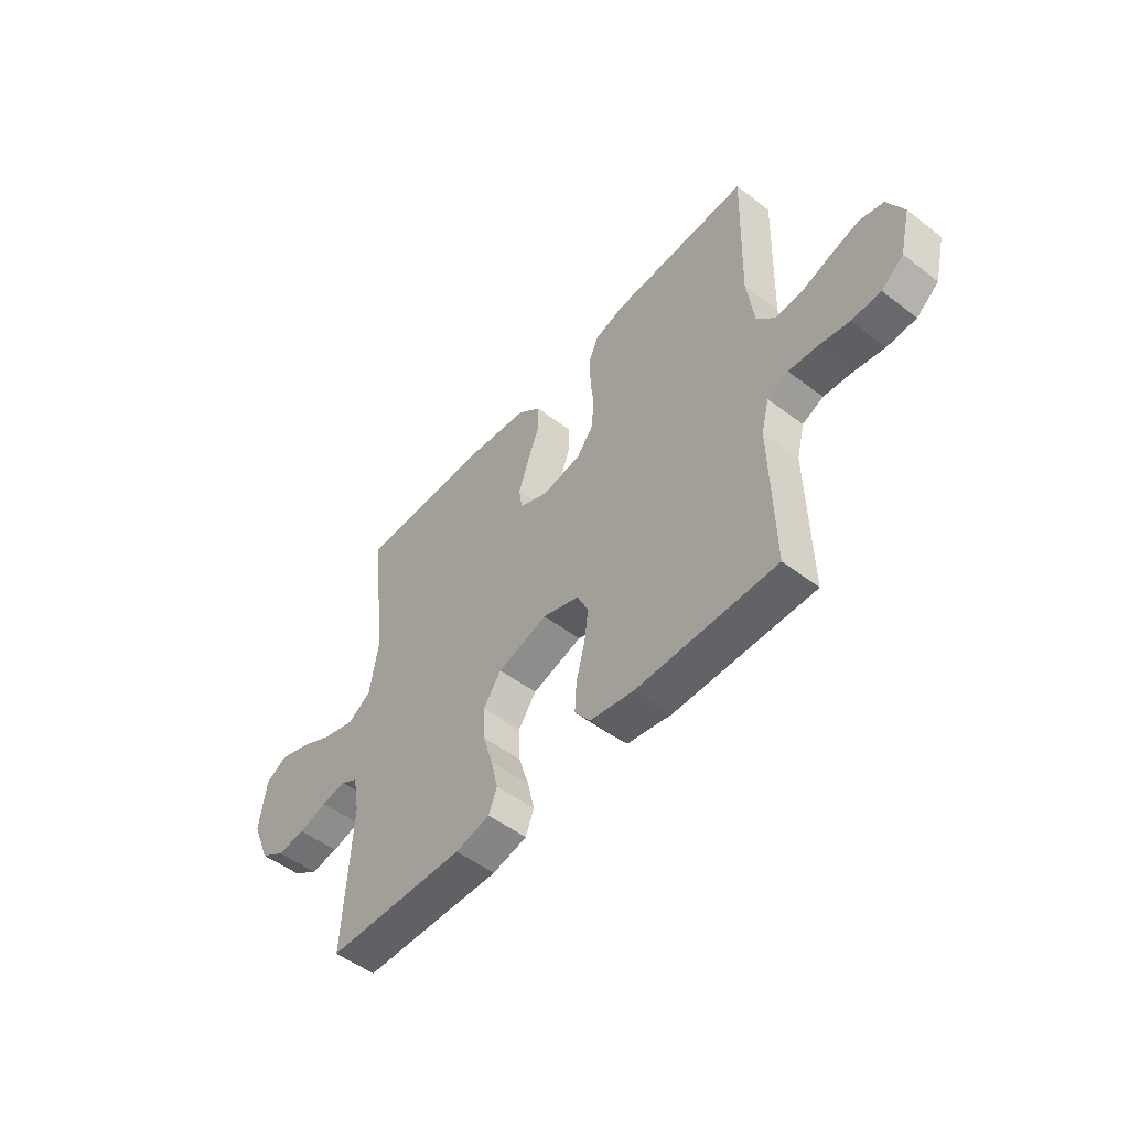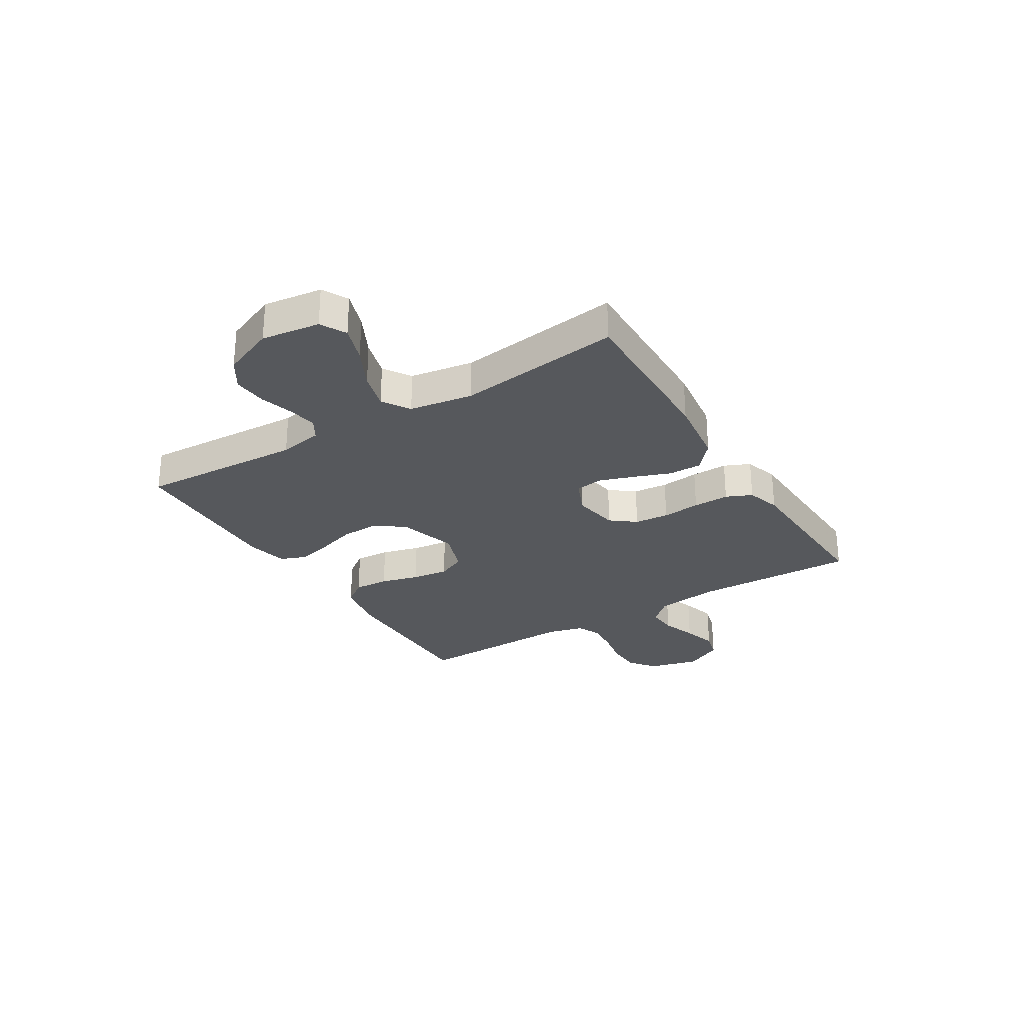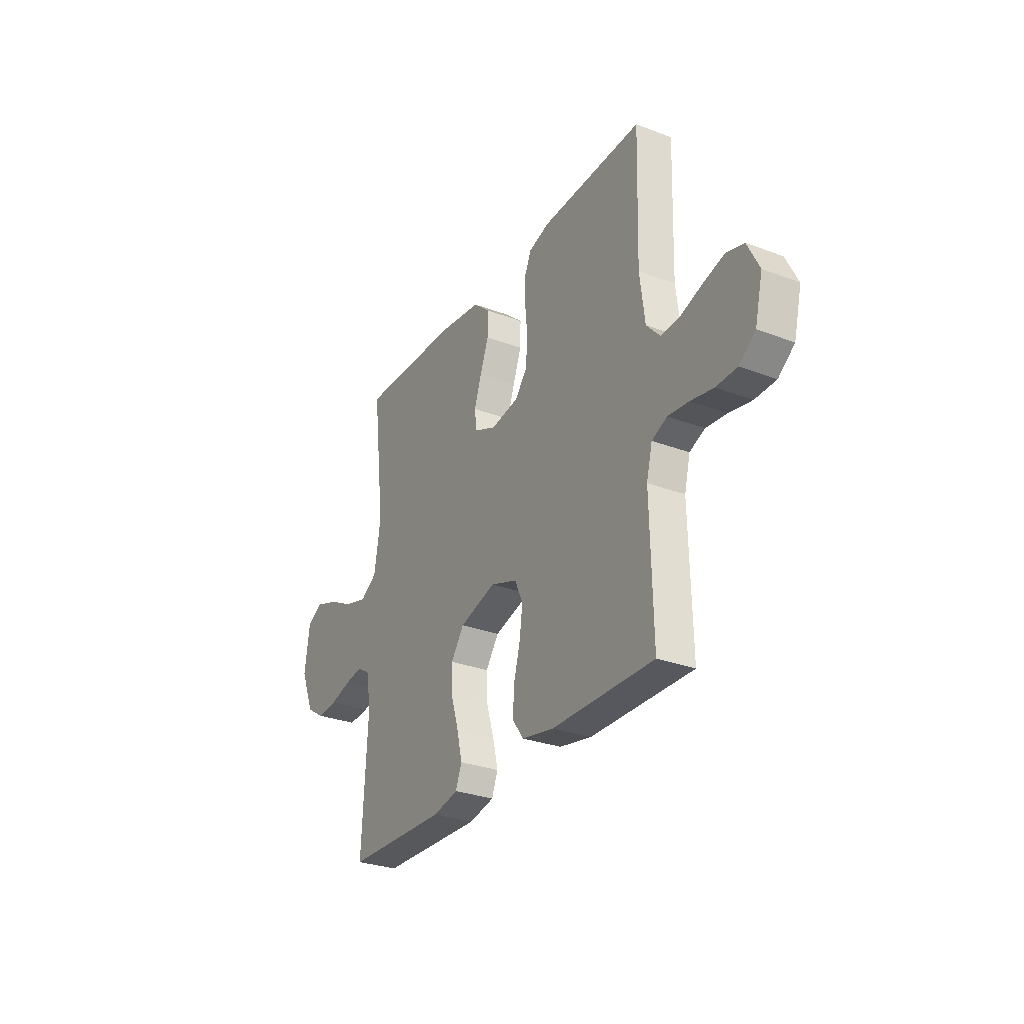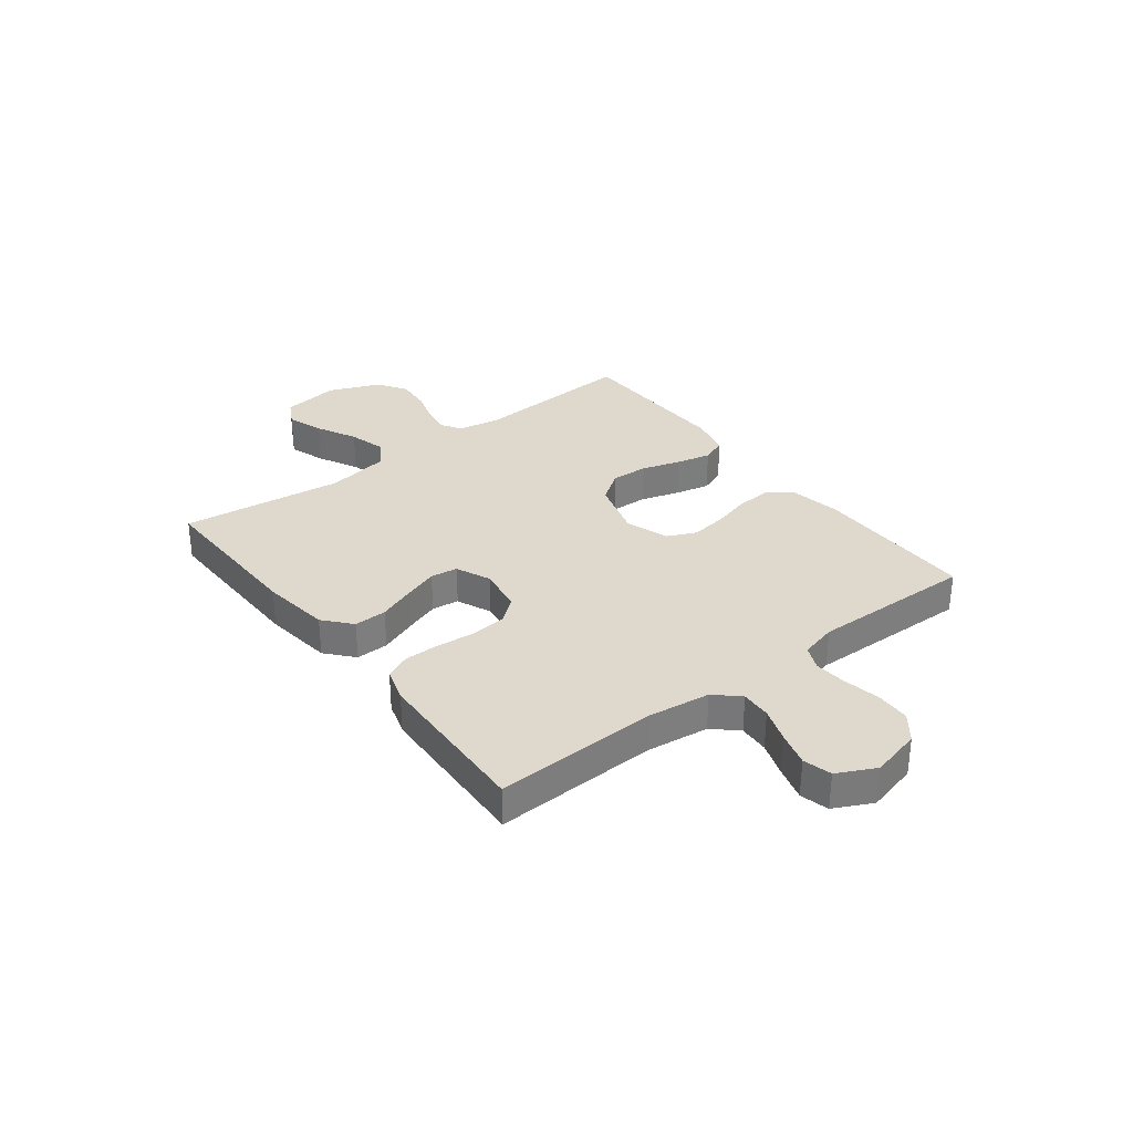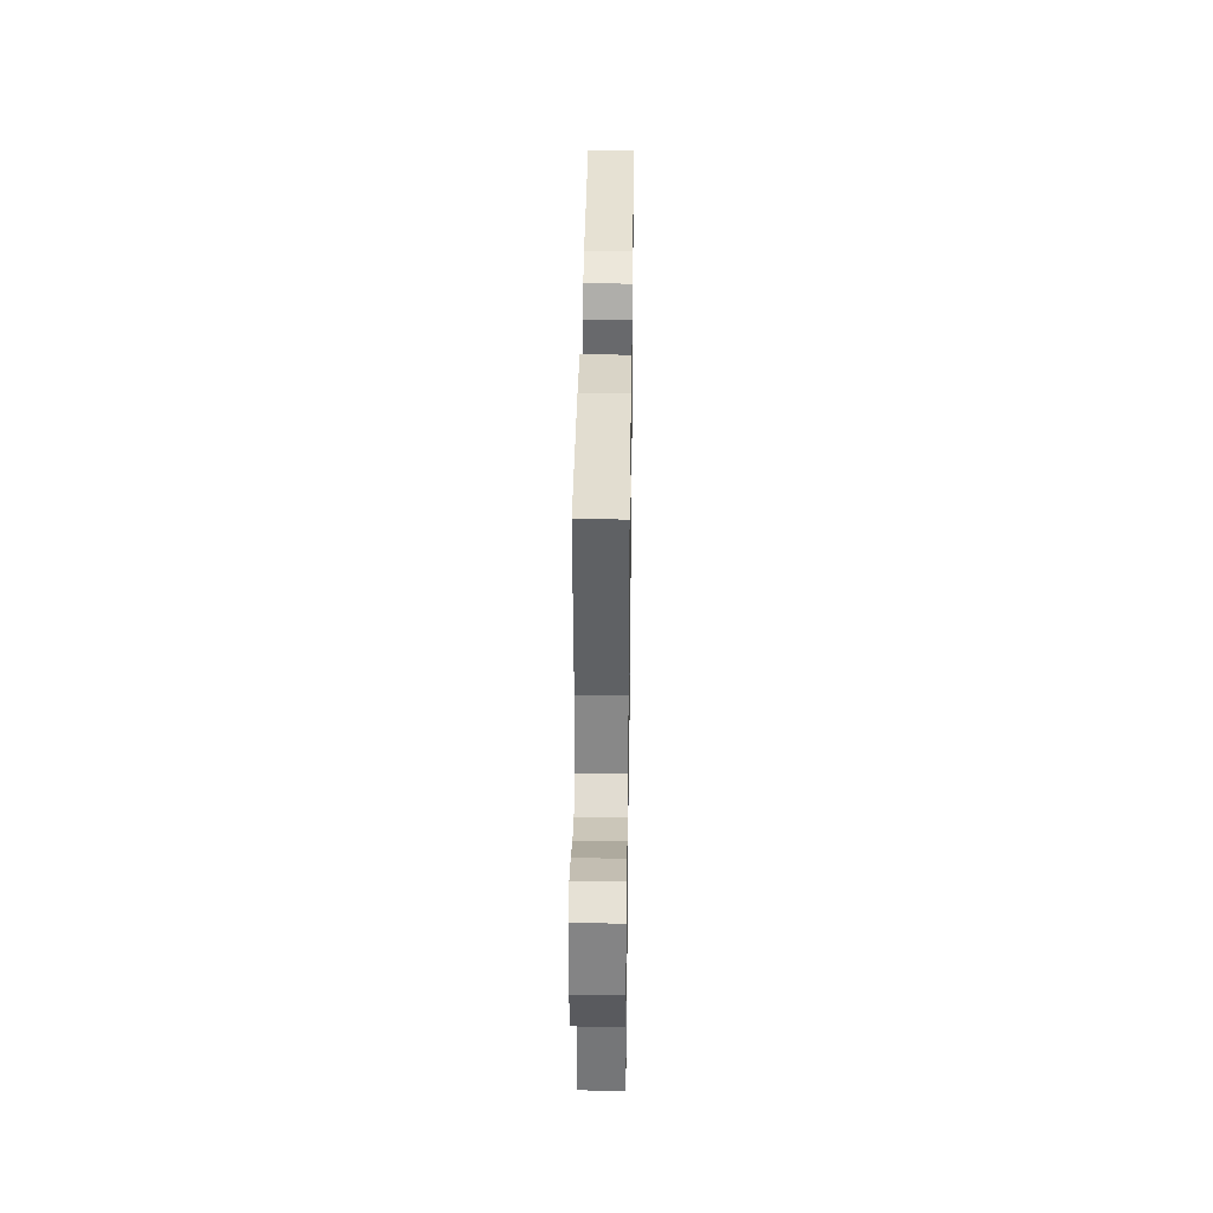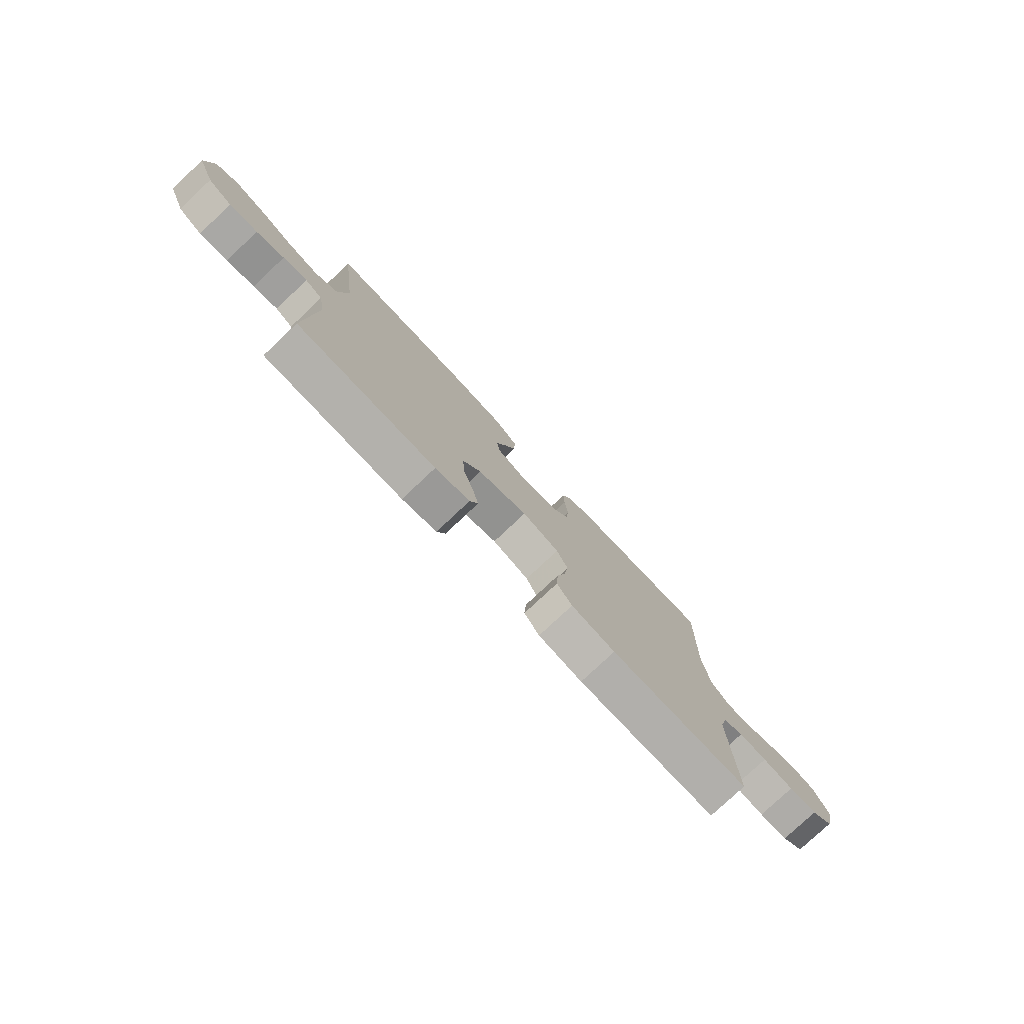
<metadata>
{"format":"obj","ext":"obj","renderer":"f3d","projection":"perspective","resolution":1024,"background":"white","views":[{"elev":-51.3,"azim":50.4,"up":"+Z"},{"elev":-28.0,"azim":-58.3,"up":"+Y"},{"elev":-29.2,"azim":60.7,"up":"+Z"},{"elev":32.2,"azim":52.5,"up":"+Y"},{"elev":36.4,"azim":-89.2,"up":"+Z"},{"elev":-78.1,"azim":-46.7,"up":"+Z"}]}
</metadata>
<code>
v -0.5 0.07 -0.5
v -0.483 0.07 -0.2
v -0.497 0.07 -0.12
v -0.535 0.07 -0.097
v -0.588 0.07 -0.106
v -0.649 0.07 -0.124
v -0.711 0.07 -0.129
v -0.764 0.07 -0.095
v -0.803 0.07 0
v -0.788 0.07 0.107
v -0.741 0.07 0.132
v -0.674 0.07 0.109
v -0.6 0.07 0.071
v -0.532 0.07 0.052
v -0.482 0.07 0.084
v -0.463 0.07 0.2
v -0.5 0.07 0.5
v -0.2 0.07 0.494
v -0.073 0.07 0.477
v -0.023 0.07 0.433
v -0.024 0.07 0.373
v -0.049 0.07 0.306
v -0.071 0.07 0.242
v -0.064 0.07 0.192
v 0 0.07 0.164
v 0.084 0.07 0.178
v 0.119 0.07 0.223
v 0.125 0.07 0.286
v 0.118 0.07 0.356
v 0.117 0.07 0.422
v 0.138 0.07 0.469
v 0.2 0.07 0.488
v 0.5 0.07 0.5
v 0.491 0.07 0.2
v 0.506 0.07 0.085
v 0.546 0.07 0.041
v 0.602 0.07 0.044
v 0.666 0.07 0.066
v 0.729 0.07 0.084
v 0.781 0.07 0.07
v 0.816 0.07 0
v 0.793 0.07 -0.093
v 0.745 0.07 -0.13
v 0.683 0.07 -0.132
v 0.616 0.07 -0.119
v 0.555 0.07 -0.113
v 0.51 0.07 -0.133
v 0.493 0.07 -0.2
v 0.5 0.07 -0.5
v 0.2 0.07 -0.498
v 0.105 0.07 -0.48
v 0.072 0.07 -0.435
v 0.076 0.07 -0.371
v 0.095 0.07 -0.301
v 0.104 0.07 -0.234
v 0.08 0.07 -0.182
v 0 0.07 -0.154
v -0.108 0.07 -0.186
v -0.147 0.07 -0.241
v -0.144 0.07 -0.31
v -0.122 0.07 -0.381
v -0.107 0.07 -0.445
v -0.125 0.07 -0.491
v -0.2 0.07 -0.508
v -0.5 0 -0.5
v -0.483 0 -0.2
v -0.497 0 -0.12
v -0.535 0 -0.097
v -0.588 0 -0.106
v -0.649 0 -0.124
v -0.711 0 -0.129
v -0.764 0 -0.095
v -0.803 0 0
v -0.788 0 0.107
v -0.741 0 0.132
v -0.674 0 0.109
v -0.6 0 0.071
v -0.532 0 0.052
v -0.482 0 0.084
v -0.463 0 0.2
v -0.5 0 0.5
v -0.2 0 0.494
v -0.073 0 0.477
v -0.023 0 0.433
v -0.024 0 0.373
v -0.049 0 0.306
v -0.071 0 0.242
v -0.064 0 0.192
v 0 0 0.164
v 0.084 0 0.178
v 0.119 0 0.223
v 0.125 0 0.286
v 0.118 0 0.356
v 0.117 0 0.422
v 0.138 0 0.469
v 0.2 0 0.488
v 0.5 0 0.5
v 0.491 0 0.2
v 0.506 0 0.085
v 0.546 0 0.041
v 0.602 0 0.044
v 0.666 0 0.066
v 0.729 0 0.084
v 0.781 0 0.07
v 0.816 0 0
v 0.793 0 -0.093
v 0.745 0 -0.13
v 0.683 0 -0.132
v 0.616 0 -0.119
v 0.555 0 -0.113
v 0.51 0 -0.133
v 0.493 0 -0.2
v 0.5 0 -0.5
v 0.2 0 -0.498
v 0.105 0 -0.48
v 0.072 0 -0.435
v 0.076 0 -0.371
v 0.095 0 -0.301
v 0.104 0 -0.234
v 0.08 0 -0.182
v 0 0 -0.154
v -0.108 0 -0.186
v -0.147 0 -0.241
v -0.144 0 -0.31
v -0.122 0 -0.381
v -0.107 0 -0.445
v -0.125 0 -0.491
v -0.2 0 -0.508
f 63 64 1 2
f 60 61 62 63
f 60 63 2 3
f 59 60 3 4
f 58 59 4
f 57 58 4
f 51 52 53 54
f 51 54 55
f 48 49 50 51
f 47 48 51 55
f 46 47 55 56
f 42 43 44 45
f 42 45 46
f 41 42 46
f 37 38 39 40
f 37 40 41 46
f 31 32 33 34
f 31 34 35
f 28 29 30 31
f 28 31 35 36
f 19 20 21 22
f 19 22 23
f 16 17 18 19
f 15 16 19 23
f 14 15 23 24
f 10 11 12 13
f 10 13 14
f 9 10 14
f 8 9 14
f 5 6 7 8
f 4 5 8 14
f 57 4 14 24
f 36 37 46 56
f 27 28 36
f 26 27 36 56
f 25 26 56 57
f 24 25 57
f 66 65 128 127
f 127 126 125 124
f 67 66 127 124
f 68 67 124 123
f 68 123 122
f 68 122 121
f 118 117 116 115
f 119 118 115
f 115 114 113 112
f 119 115 112 111
f 120 119 111 110
f 109 108 107 106
f 110 109 106
f 110 106 105
f 104 103 102 101
f 110 105 104 101
f 98 97 96 95
f 99 98 95
f 95 94 93 92
f 100 99 95 92
f 86 85 84 83
f 87 86 83
f 83 82 81 80
f 87 83 80 79
f 88 87 79 78
f 77 76 75 74
f 78 77 74
f 78 74 73
f 78 73 72
f 72 71 70 69
f 78 72 69 68
f 88 78 68 121
f 120 110 101 100
f 100 92 91
f 120 100 91 90
f 121 120 90 89
f 121 89 88
f 1 65 66 2
f 2 66 67 3
f 3 67 68 4
f 4 68 69 5
f 5 69 70 6
f 6 70 71 7
f 7 71 72 8
f 8 72 73 9
f 9 73 74 10
f 10 74 75 11
f 11 75 76 12
f 12 76 77 13
f 13 77 78 14
f 14 78 79 15
f 15 79 80 16
f 16 80 81 17
f 17 81 82 18
f 18 82 83 19
f 19 83 84 20
f 20 84 85 21
f 21 85 86 22
f 22 86 87 23
f 23 87 88 24
f 24 88 89 25
f 25 89 90 26
f 26 90 91 27
f 27 91 92 28
f 28 92 93 29
f 29 93 94 30
f 30 94 95 31
f 31 95 96 32
f 32 96 97 33
f 33 97 98 34
f 34 98 99 35
f 35 99 100 36
f 36 100 101 37
f 37 101 102 38
f 38 102 103 39
f 39 103 104 40
f 40 104 105 41
f 41 105 106 42
f 42 106 107 43
f 43 107 108 44
f 44 108 109 45
f 45 109 110 46
f 46 110 111 47
f 47 111 112 48
f 48 112 113 49
f 49 113 114 50
f 50 114 115 51
f 51 115 116 52
f 52 116 117 53
f 53 117 118 54
f 54 118 119 55
f 55 119 120 56
f 56 120 121 57
f 57 121 122 58
f 58 122 123 59
f 59 123 124 60
f 60 124 125 61
f 61 125 126 62
f 62 126 127 63
f 63 127 128 64
f 64 128 65 1

</code>
